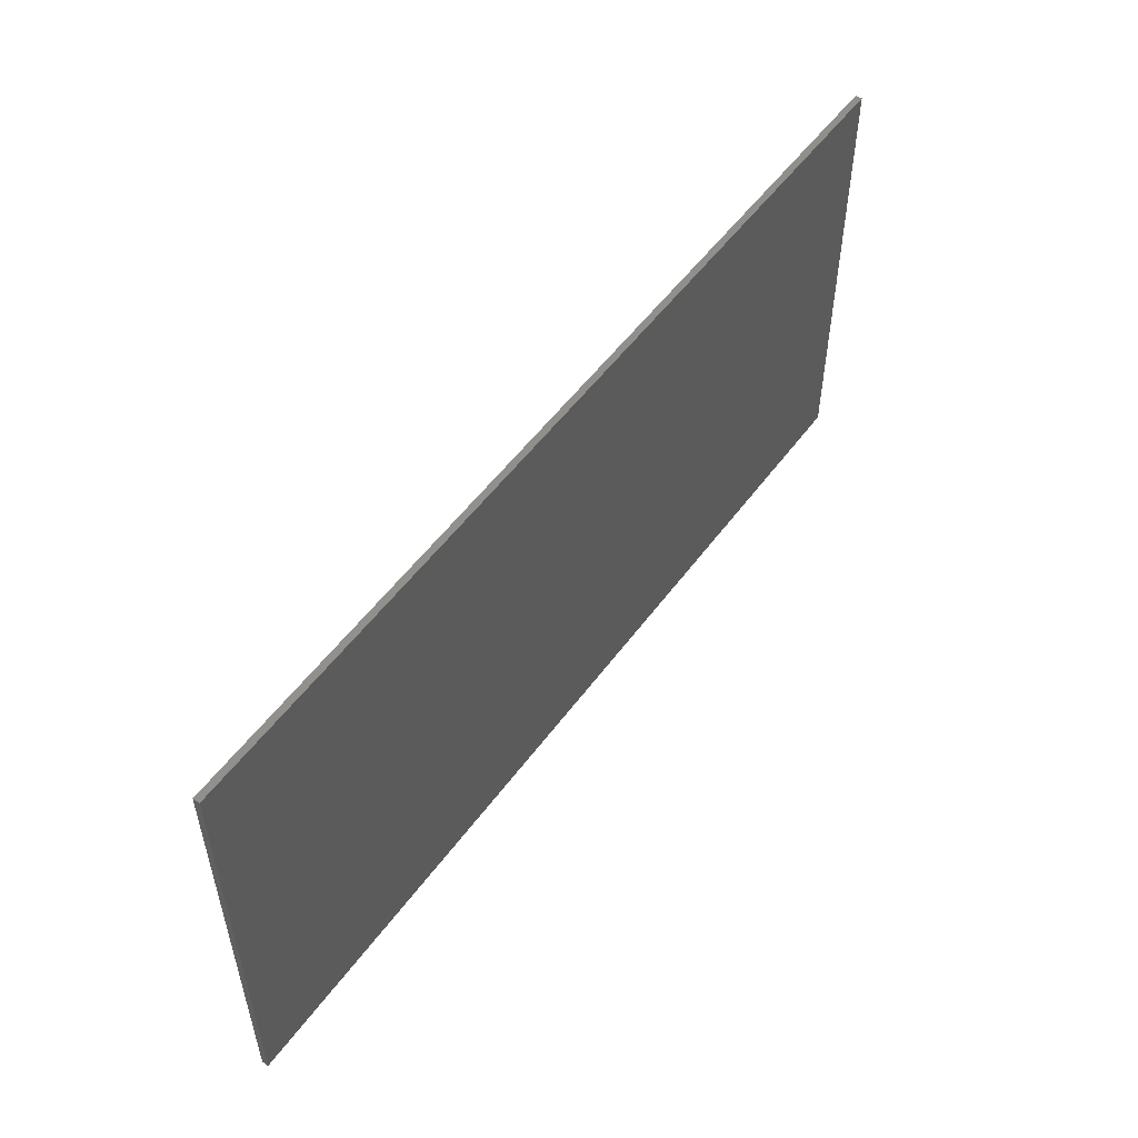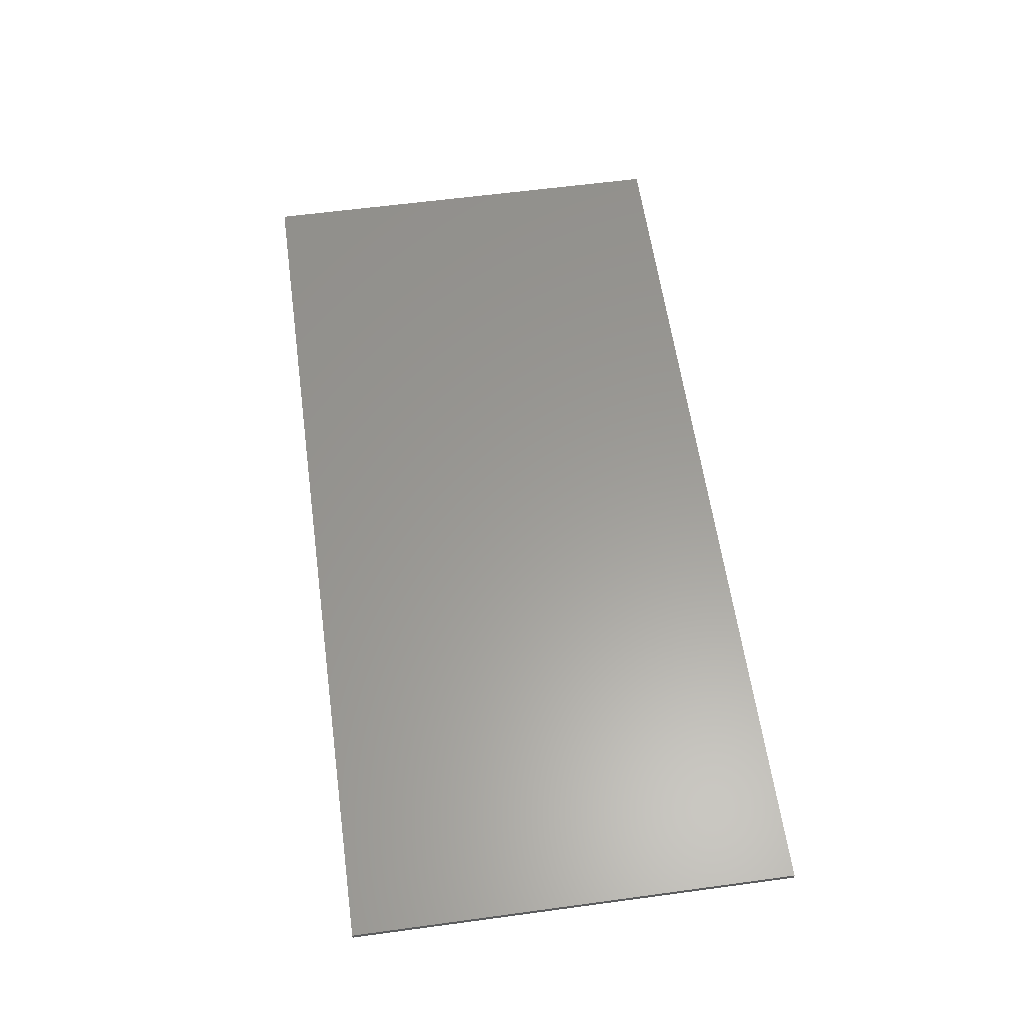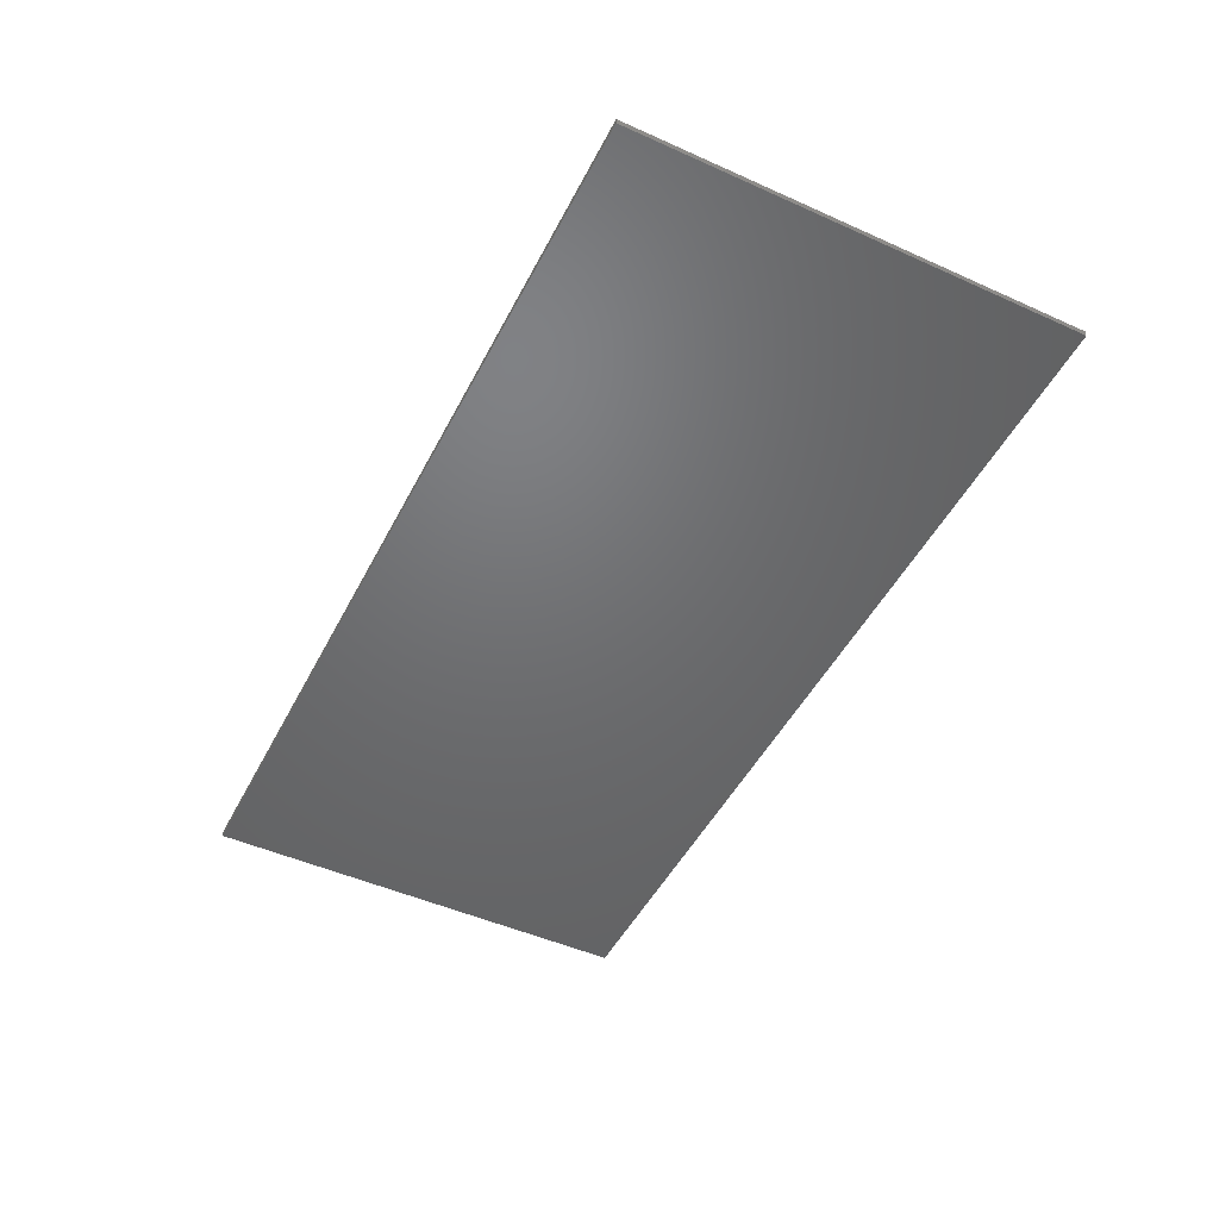
<metadata>
{"format":"stl","ext":"stl","renderer":"f3d","projection":"perspective","resolution":1024,"background":"white","views":[{"elev":53.1,"azim":125.4,"up":"+Z"},{"elev":59.9,"azim":-97.9,"up":"+Y"},{"elev":-48.8,"azim":63.5,"up":"+Y"}]}
</metadata>
<code>
# stl→obj: 301 verts, 598 faces
v 7 0 3.4
v 7 0 -3.4
v -7 0 -3.4
v -7 0 3.4
v -7 -0.1 3.4
v 7 -0.1 3.4
v -7 -0.1 -3.4
v 7 -0.1 -3.4
v 2.324 -0.1 -1.818
v 2.402 -0.1 -1.452
v 1.572 -0.1 -1.837
v 2.098 -0.1 -1.924
v 2.781 -0.1 -1.977
v 2.78 -0.1 -2.066
v 3.188 -0.1 -2.102
v 3.226 -0.1 -1.802
v 0.364 -0.1 -1.54
v 0.5828 -0.1 -1.447
v 0.5008 -0.1 -1.455
v 0.4296 -0.1 -1.487
v 1.413 -0.1 -1.798
v 1.394 -0.1 -1.428
v 1.204 -0.1 -1.447
v 1.256 -0.1 -1.8
v 1.015 -0.1 -1.484
v 1.1 -0.1 -1.806
v 0.9416 -0.1 -1.486
v 0.9444 -0.1 -1.82
v -0.3628 -0.1 -1.608
v -0.3448 -0.1 -1.524
v -0.3684 -0.1 -1.484
v -0.4304 -0.1 -1.47
v 0.8632 -0.1 -1.464
v 0.772 -0.1 -1.446
v 0.8848 -0.1 -1.842
v 0.8272 -0.1 -1.88
v 0.6584 -0.1 -1.448
v 0.1128 -0.1 -1.78
v 0.6528 -0.1 -2
v -0.1444 -0.1 -2.012
v 0.3076 -0.1 -2.252
v 0.096 -0.1 -2.447
v 0.0252 -0.1 -2.5
v -0.3356 -0.1 -2.163
v -0.1464 -0.1 -2.568
v -0.0592 -0.1 -2.539
v -0.5412 -0.1 -2.289
v -0.286 -0.1 -2.616
v -0.6008 -0.1 -2.636
v -0.4284 -0.1 -2.649
v -0.7904 -0.1 -2.383
v -0.752 -0.1 -2.674
v -0.89 -0.1 -2.391
v -0.8832 -0.1 -2.682
v -1.012 -0.1 -2.7
v -1.127 -0.1 -2.712
v -0.9464 -0.1 -2.374
v -1.329 -0.1 -2.649
v -1.234 -0.1 -2.692
v -1.448 -0.1 -2.613
v -0.9828 -0.1 -2.331
v -1.448 -0.1 -2.117
v -1.608 -0.1 -2.254
v -1.706 -0.1 -2.309
v -1.558 -0.1 -2.628
v -1.974 -0.1 -2.012
v -1.9 -0.1 -1.942
v -2.061 -0.1 -1.5
v -2.3 -0.1 -1.74
v -1.817 -0.1 -2.345
v -1.669 -0.1 -2.66
v -3.316 -0.1 -0.9588
v -3.424 -0.1 -0.9472
v -3.734 -0.1 -1.308
v -2.517 -0.1 -1.296
v -1.931 -0.1 -2.372
v -2.366 -0.1 -2.624
v -2.186 -0.1 -2.699
v -1.937 -0.1 -2.713
v -2.025 -0.1 -2.35
v -2.081 -0.1 -2.268
v -2.465 -0.1 -2.55
v -2.601 -0.1 -2.227
v -2.563 -0.1 -2.184
v -3.391 -0.1 -0.868
v -3.39 -0.1 -0.8452
v -3.417 -0.1 -0.822
v -3.451 -0.1 -0.8056
v -2.658 -0.1 -2.253
v -2.645 -0.1 -2.564
v -3.034 -0.1 -2.291
v -2.786 -0.1 -2.596
v -3.411 -0.1 -2.323
v -3.003 -0.1 -2.632
v -3.945 -0.1 -2.319
v -3.869 -0.1 -2.715
v -3.473 -0.1 -2.691
v -3.679 -0.1 -2.334
v -4.209 -0.1 -2.264
v -4.266 -0.1 -2.709
v -4.546 -0.1 -2.67
v -4.406 -0.1 -2.696
v -3.406 -0.1 -0.9048
v -3.486 -0.1 -0.7972
v -4.31 -0.1 -2.201
v -4.682 -0.1 -2.63
v -4.849 -0.1 -2.531
v -4.942 -0.1 -2.442
v -4.004 -0.1 -0.9036
v -3.644 -0.1 -0.794
v -3.722 -0.1 -0.7884
v -3.565 -0.1 -0.794
v -4.359 -0.1 -2.151
v -5.025 -0.1 -2.163
v -5.004 -0.1 -2.304
v -4.996 -0.1 -2
v -4.388 -0.1 -2.061
v -4.387 -0.1 -1.984
v -4.913 -0.1 -1.855
v -4.32 -0.1 -1.828
v -4.714 -0.1 -1.618
v -4.134 -0.1 -1.646
v -4.529 -0.1 -1.435
v -4.608 -0.1 -1.505
v -4.231 -0.1 -1.733
v -4.037 -0.1 -1.559
v -4.445 -0.1 -1.37
v -3.91 -0.1 -1.441
v -3.856 -0.1 -1.375
v -4.17 -0.1 -0.9752
v -4.472 -0.1 -1.328
v -3.973 -0.1 -1.5
v -3.832 -0.1 -0.7888
v -3.926 -0.1 -0.826
v -4.728 -0.1 -0.9724
v -4.629 -0.1 -1.328
v -4.542 -0.1 -0.9744
v -4.356 -0.1 -0.9736
v -4.808 -0.1 -0.98
v -4.786 -0.1 -1.329
v -4.876 -0.1 -1.01
v -4.987 -0.1 -1.124
v -5.031 -0.1 -1.193
v -4.942 -0.1 -1.326
v -5.066 -0.1 -1.277
v -5.004 -0.1 -1.306
v -3.82 -0.1 -1.334
v -4.106 -0.1 -0.9704
v -3.781 -0.1 -1.314
v -4.05 -0.1 -0.9488
v -2.378 -0.1 -1.278
v -2.256 -0.1 -0.9588
v -3.207 -0.1 -0.966
v -2.172 -0.1 -1.122
v -2.142 -0.1 -1.066
v -2.18 -0.1 -0.9824
v -2.117 -0.1 -1.006
v -2.037 -0.1 -2.089
v -2.424 -0.1 -1.885
v -2.266 -0.1 -1.219
v -2.509 -0.1 -2.024
v -2.072 -0.1 -2.176
v -1.726 -0.1 -1.777
v -1.91 -0.1 -1.435
v -1.611 -0.1 -1.433
v -1.554 -0.1 -1.61
v -0.4072 -0.1 -1.674
v -0.8284 -0.1 -1.506
v -0.9136 -0.1 -1.56
v -1.07 -0.1 -1.731
v -1.55 -0.1 -1.45
v -1.517 -0.1 -1.548
v -0.818 -0.1 -2.069
v -0.7556 -0.1 -1.996
v -0.962 -0.1 -2.24
v -0.8748 -0.1 -2.166
v -1.489 -0.1 -1.478
v -0.582 -0.1 -1.469
v -0.7328 -0.1 -1.475
v 1.486 -0.1 -1.812
v 1.586 -0.1 -1.444
v 1.69 -0.1 -1.47
v 1.808 -0.1 -1.516
v 1.877 -0.1 -1.491
v 1.94 -0.1 -1.424
v 2.509 -0.1 -1.312
v 2.112 -0.1 -1.215
v 2.614 -0.1 -1.176
v 2.287 -0.1 -1.007
v 2.341 -0.1 -0.9548
v 2.476 -0.1 -0.9168
v 2.403 -0.1 -0.9244
v 2.715 -0.1 -1.04
v 2.539 -0.1 -0.918
v 2.665 -0.1 -0.9196
v 2.602 -0.1 -0.9176
v 2.694 -0.1 -0.9252
v 2.73 -0.1 -1.011
v 2.723 -0.1 -0.9352
v 2.741 -0.1 -0.978
v 2.752 -0.1 -0.9452
v 1.531 -0.1 -1.897
v 1.911 -0.1 -2.085
v 1.03 -0.1 -2.506
v 1.734 -0.1 -2.278
v 1.002 -0.1 -2.546
v 0.9936 -0.1 -2.586
v 1.034 -0.1 -2.607
v 1.491 -0.1 -2.565
v 1.438 -0.1 -2.58
v 3.518 -0.1 -2.614
v 3.372 -0.1 -2.318
v 3.315 -0.1 -2.317
v 3.34 -0.1 -2.634
v 3.687 -0.1 -2.554
v 3.558 -0.1 -2.296
v 3.428 -0.1 -2.315
v 3.603 -0.1 -2.591
v 3.607 -0.1 -2.243
v 3.772 -0.1 -2.515
v 1.969 -0.1 -2.32
v 1.662 -0.1 -2.589
v 1.777 -0.1 -2.617
v 2.926 -0.1 -2.653
v 3.072 -0.1 -2.65
v 3.206 -0.1 -2.288
v 1.585 -0.1 -2.57
v 1.538 -0.1 -2.562
v 1.958 -0.1 -2.649
v 2.102 -0.1 -2.669
v 2.744 -0.1 -2.139
v 3.165 -0.1 -2.216
v 2.197 -0.1 -2.33
v 2.244 -0.1 -2.673
v 2.685 -0.1 -2.618
v 2.422 -0.1 -2.299
v 2.682 -0.1 -2.194
v 2.599 -0.1 -2.237
v 2.512 -0.1 -2.272
v 1.308 -0.1 -2.609
v 2.611 -0.1 -1.783
v 2.691 -0.1 -1.827
v 2.869 -0.1 -1.434
v 2.801 -0.1 -1.424
v 2.418 -0.1 -1.789
v 2.512 -0.1 -1.77
v 2.533 -0.1 -1.436
v 2.662 -0.1 -1.425
v 3.126 -0.1 -1.568
v 3.014 -0.1 -1.489
v 3.199 -0.1 -1.675
v 2.748 -0.1 -1.891
v 2.732 -0.1 -1.422
v 4.666 -0.1 -1.74
v 4.739 -0.1 -1.761
v 4.98 -0.1 -1.457
v 4.481 -0.1 -1.389
v 3.694 -0.1 -1.839
v 4.06 -0.1 -1.933
v 3.917 -0.1 -1.608
v 3.78 -0.1 -1.73
v 3.992 -0.1 -2.172
v 3.982 -0.1 -2.048
v 3.617 -0.1 -2.108
v 3.639 -0.1 -1.966
v 4.244 -0.1 -1.811
v 4.102 -0.1 -1.498
v 4.443 -0.1 -1.74
v 4.266 -0.1 -1.429
v 4.705 -0.1 -1.396
v 5.308 -0.1 -1.982
v 5.316 -0.1 -1.844
v 4.846 -0.1 -1.873
v 4.858 -0.1 -1.957
v 5.123 -0.1 -1.536
v 4.802 -0.1 -1.802
v 4.835 -0.1 -2.031
v 5.258 -0.1 -2.136
v 5.272 -0.1 -1.695
v 5.204 -0.1 -1.605
v 4.788 -0.1 -2.097
v 5.189 -0.1 -2.258
v 5.048 -0.1 -2.398
v 5.119 -0.1 -2.329
v 4.639 -0.1 -2.218
v 4.921 -0.1 -2.491
v 3.886 -0.1 -2.56
v 4.09 -0.1 -2.265
v 4.802 -0.1 -2.561
v 4.611 -0.1 -2.644
v 4.469 -0.1 -2.284
v 4.281 -0.1 -2.312
v 4.497 -0.1 -2.668
v 4.131 -0.1 -2.643
v 4.256 -0.1 -2.663
v 4.382 -0.1 -2.672
v 4.184 -0.1 -2.292
v 4.006 -0.1 -2.606
v 0.3 -0.1 -2.854
v -3.372 -0.1 -0.752
v 3.36 -0.1 -0.752
f 1 2 3
f 3 4 1
f 5 6 1
f 1 4 5
f 7 5 4
f 4 3 7
f 8 7 3
f 3 2 8
f 6 8 2
f 2 1 6
f 9 10 11
f 11 12 9
f 13 14 15
f 15 16 13
f 17 18 19
f 19 20 17
f 21 22 23
f 23 24 21
f 24 23 25
f 25 26 24
f 26 25 27
f 27 28 26
f 29 30 31
f 31 32 29
f 28 33 34
f 34 35 28
f 33 28 27
f 36 35 34
f 34 37 36
f 38 39 36
f 36 17 38
f 37 18 17
f 17 36 37
f 40 41 39
f 39 38 40
f 42 41 40
f 40 43 42
f 43 40 44
f 44 45 43
f 43 45 46
f 44 47 48
f 48 45 44
f 48 47 49
f 49 50 48
f 47 51 52
f 52 49 47
f 51 53 54
f 54 52 51
f 55 54 53
f 53 56 55
f 56 53 57
f 57 58 56
f 58 59 56
f 60 58 57
f 57 61 60
f 61 62 63
f 63 60 61
f 64 65 60
f 60 63 64
f 66 67 68
f 68 69 66
f 65 64 70
f 70 71 65
f 72 73 74
f 74 75 72
f 70 76 71
f 77 78 79
f 79 80 77
f 71 76 80
f 80 79 71
f 77 80 81
f 81 82 77
f 83 82 81
f 81 84 83
f 85 86 87
f 87 88 85
f 83 89 90
f 90 82 83
f 91 92 90
f 90 89 91
f 93 94 92
f 92 91 93
f 95 96 97
f 97 98 95
f 94 93 98
f 98 97 94
f 96 95 99
f 99 100 96
f 100 99 101
f 101 102 100
f 103 85 88
f 88 104 103
f 99 105 106
f 106 101 99
f 107 106 105
f 105 108 107
f 109 74 110
f 110 111 109
f 112 110 74
f 74 73 112
f 103 104 112
f 112 73 103
f 108 105 113
f 113 114 108
f 114 115 108
f 116 114 113
f 113 117 116
f 118 119 116
f 116 117 118
f 120 121 119
f 119 118 120
f 122 123 124
f 124 125 122
f 125 124 121
f 121 120 125
f 126 127 123
f 123 122 126
f 128 129 130
f 130 131 128
f 128 127 126
f 126 132 128
f 133 134 109
f 109 111 133
f 131 127 128
f 135 136 131
f 131 137 135
f 130 138 137
f 137 131 130
f 139 140 136
f 136 135 139
f 139 141 142
f 142 140 139
f 140 142 143
f 143 144 140
f 144 143 145
f 145 146 144
f 130 129 147
f 147 148 130
f 149 150 148
f 148 147 149
f 74 109 150
f 150 149 74
f 151 152 153
f 153 75 151
f 72 75 153
f 154 155 156
f 156 152 154
f 156 155 157
f 158 66 69
f 69 159 158
f 154 152 151
f 151 160 154
f 161 84 81
f 81 162 161
f 162 158 159
f 159 161 162
f 67 163 164
f 164 68 67
f 165 164 163
f 163 166 165
f 167 168 169
f 169 170 167
f 171 165 166
f 166 172 171
f 170 173 174
f 175 176 173
f 173 170 175
f 171 172 177
f 61 175 170
f 170 62 61
f 167 170 174
f 168 167 178
f 178 179 168
f 32 178 167
f 167 29 32
f 180 181 22
f 22 21 180
f 11 182 181
f 181 180 11
f 182 11 183
f 183 11 10
f 10 184 183
f 185 184 10
f 10 186 185
f 187 185 186
f 186 188 187
f 189 187 188
f 188 190 189
f 188 191 192
f 192 190 188
f 191 188 193
f 193 194 191
f 195 196 194
f 194 193 195
f 197 195 193
f 193 198 197
f 199 197 198
f 198 200 199
f 199 200 201
f 202 203 12
f 12 11 202
f 204 205 203
f 203 202 204
f 204 206 207
f 207 208 204
f 209 205 204
f 204 210 209
f 211 212 213
f 213 214 211
f 215 216 217
f 217 218 215
f 212 211 218
f 218 217 212
f 219 216 215
f 215 220 219
f 221 205 222
f 222 223 221
f 224 225 214
f 214 226 224
f 205 227 222
f 226 214 213
f 205 228 227
f 205 209 228
f 223 229 230
f 230 221 223
f 15 14 231
f 231 232 15
f 233 234 235
f 235 236 233
f 224 226 237
f 237 238 224
f 221 230 234
f 234 233 221
f 239 236 235
f 238 239 235
f 235 224 238
f 231 237 226
f 226 232 231
f 208 240 210
f 210 204 208
f 241 242 243
f 243 244 241
f 245 246 247
f 247 10 245
f 10 9 245
f 248 247 246
f 246 241 248
f 243 242 249
f 249 250 243
f 251 249 242
f 242 252 251
f 244 253 248
f 248 241 244
f 13 16 251
f 251 252 13
f 254 255 256
f 256 257 254
f 258 259 260
f 260 261 258
f 219 262 263
f 263 264 219
f 258 265 264
f 264 263 258
f 259 266 267
f 267 260 259
f 266 268 269
f 269 267 266
f 258 263 259
f 254 257 269
f 269 268 254
f 257 256 270
f 271 272 273
f 273 274 271
f 275 256 255
f 255 276 275
f 277 278 271
f 271 274 277
f 272 279 280
f 280 273 272
f 275 276 273
f 273 280 275
f 278 277 281
f 281 282 278
f 282 281 283
f 283 284 282
f 285 286 283
f 283 281 285
f 220 287 288
f 288 219 220
f 262 219 288
f 289 286 285
f 285 290 289
f 285 291 290
f 290 291 292
f 292 293 290
f 292 294 295
f 295 296 292
f 292 297 298
f 298 294 292
f 287 298 297
f 297 288 287
f 292 296 293
f 262 288 297
f 297 266 262
f 285 281 292
f 292 291 285
f 277 274 273
f 273 255 277
f 266 259 263
f 263 262 266
f 266 297 292
f 292 281 266
f 277 254 268
f 268 266 277
f 255 273 276
f 254 277 255
f 266 281 277
f 241 246 252
f 252 242 241
f 237 231 14
f 14 203 237
f 12 203 14
f 14 13 12
f 252 246 245
f 245 9 252
f 203 205 221
f 221 233 203
f 9 12 13
f 13 252 9
f 239 238 237
f 237 233 239
f 239 233 236
f 203 233 237
f 5 145 143
f 202 11 180
f 180 21 202
f 140 123 127
f 127 131 140
f 145 5 7
f 146 145 7
f 220 215 287
f 186 10 247
f 15 217 216
f 216 219 15
f 76 163 162
f 162 81 76
f 176 175 61
f 61 57 176
f 39 41 42
f 42 299 39
f 134 135 150
f 150 109 134
f 154 165 192
f 192 155 154
f 81 80 76
f 84 161 91
f 91 89 84
f 286 289 8
f 28 35 36
f 36 26 28
f 209 210 222
f 222 228 209
f 62 70 64
f 64 63 62
f 95 98 93
f 93 99 95
f 8 234 230
f 230 299 8
f 206 204 39
f 39 299 206
f 52 54 55
f 55 299 52
f 153 300 87
f 87 86 153
f 181 182 185
f 185 187 181
f 70 62 170
f 170 76 70
f 44 40 38
f 38 47 44
f 6 275 280
f 206 299 207
f 6 280 279
f 167 174 173
f 173 17 167
f 150 135 137
f 137 138 150
f 178 32 190
f 190 192 178
f 45 48 299
f 299 46 45
f 207 299 208
f 6 279 272
f 91 122 125
f 125 93 91
f 226 213 15
f 15 232 226
f 153 103 73
f 73 72 153
f 15 219 264
f 264 16 15
f 182 183 184
f 184 185 182
f 79 299 56
f 56 71 79
f 84 89 83
f 148 150 138
f 138 130 148
f 147 129 74
f 74 149 147
f 176 57 53
f 53 17 176
f 228 222 227
f 58 60 65
f 65 71 58
f 230 240 208
f 208 299 230
f 51 47 38
f 38 17 51
f 301 196 195
f 67 158 162
f 162 163 67
f 224 235 234
f 234 8 224
f 17 173 176
f 131 140 136
f 117 113 105
f 105 125 117
f 213 212 217
f 217 15 213
f 67 66 158
f 48 50 299
f 105 99 93
f 93 125 105
f 301 260 267
f 204 202 21
f 21 39 204
f 191 194 196
f 196 301 191
f 85 103 153
f 163 76 170
f 170 166 163
f 128 75 74
f 74 129 128
f 287 215 218
f 218 298 287
f 16 264 265
f 265 251 16
f 58 71 59
f 26 36 21
f 21 24 26
f 17 53 51
f 96 7 299
f 299 79 96
f 94 97 78
f 78 77 94
f 86 85 153
f 248 188 186
f 186 247 248
f 5 143 142
f 144 7 119
f 123 140 144
f 146 7 144
f 21 36 39
f 128 132 164
f 164 75 128
f 82 90 92
f 92 77 82
f 92 94 77
f 122 91 161
f 161 126 122
f 27 25 23
f 23 33 27
f 210 240 223
f 223 222 210
f 218 211 294
f 294 298 218
f 50 49 52
f 52 299 50
f 289 290 8
f 301 156 157
f 157 191 301
f 166 170 169
f 169 172 166
f 17 20 29
f 29 167 17
f 100 7 96
f 301 195 197
f 301 200 198
f 198 250 301
f 188 248 253
f 253 193 188
f 284 283 8
f 178 192 165
f 165 171 178
f 301 300 153
f 153 152 301
f 126 161 159
f 159 132 126
f 22 34 33
f 33 23 22
f 71 56 59
f 124 123 144
f 193 253 244
f 244 198 193
f 5 142 141
f 155 192 191
f 191 157 155
f 125 120 118
f 118 117 125
f 240 229 223
f 135 134 133
f 133 139 135
f 132 159 69
f 22 181 187
f 187 189 22
f 5 141 139
f 121 124 144
f 300 5 133
f 133 111 300
f 211 214 295
f 295 294 211
f 97 96 79
f 79 78 97
f 42 43 299
f 55 56 299
f 282 284 8
f 301 152 156
f 34 22 189
f 189 190 34
f 5 139 133
f 119 121 144
f 172 169 168
f 168 177 172
f 301 197 199
f 301 199 201
f 43 46 299
f 198 244 243
f 198 243 250
f 37 34 190
f 190 18 37
f 283 286 8
f 132 69 68
f 119 7 116
f 116 7 114
f 301 269 257
f 214 225 296
f 296 295 214
f 300 112 104
f 114 7 115
f 115 7 108
f 164 132 68
f 261 301 249
f 249 258 261
f 108 7 107
f 107 7 106
f 29 20 19
f 19 30 29
f 190 31 30
f 30 19 190
f 179 171 177
f 177 168 179
f 151 75 164
f 296 225 224
f 224 8 296
f 300 88 87
f 301 201 200
f 160 151 164
f 164 165 160
f 106 7 101
f 190 19 18
f 300 104 88
f 101 7 102
f 190 32 31
f 154 160 165
f 102 7 100
f 171 179 178
f 240 230 229
f 251 265 258
f 258 249 251
f 301 250 249
f 111 110 112
f 112 300 111
f 301 261 260
f 6 256 275
f 301 267 269
f 270 256 6
f 6 301 270
f 278 282 8
f 271 278 8
f 271 8 6
f 6 272 271
f 301 257 270
f 290 293 8
f 293 296 8
f 299 7 8
f 301 6 5
f 5 300 301

</code>
